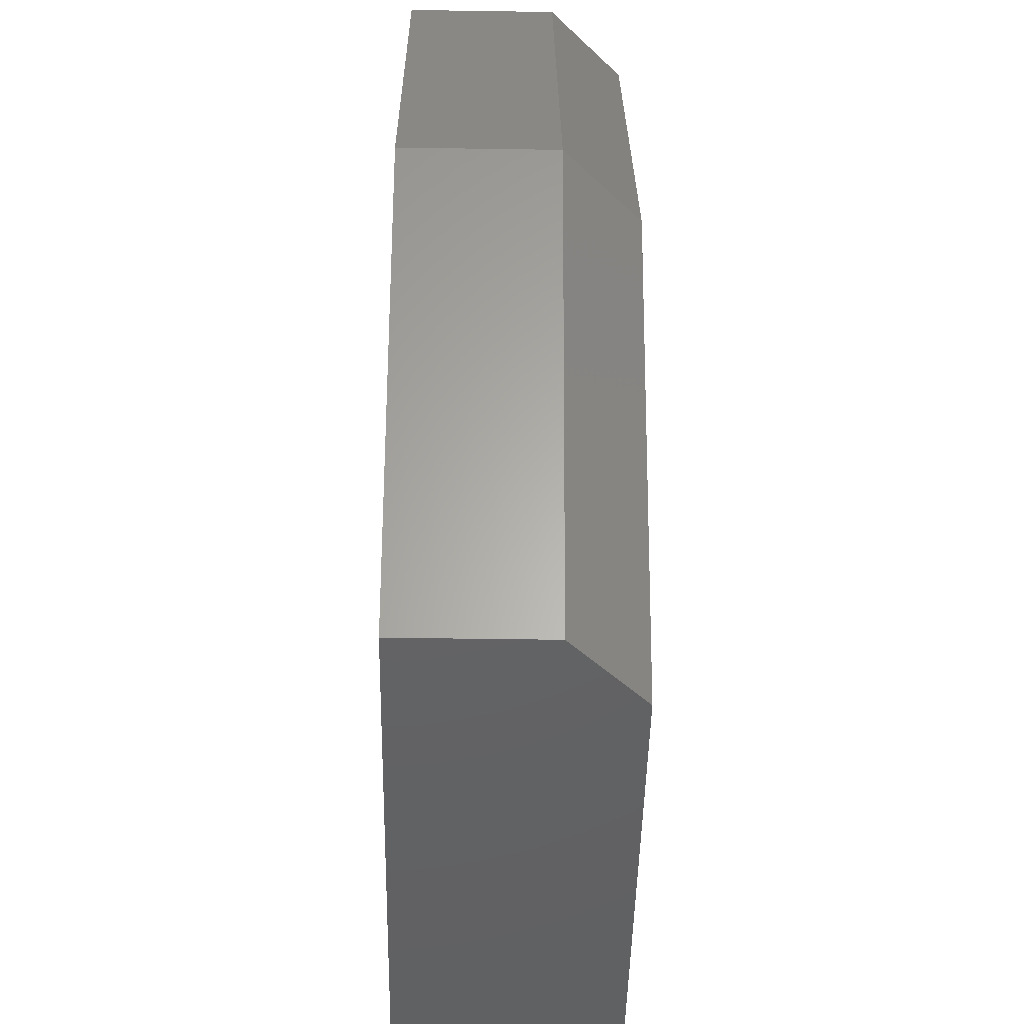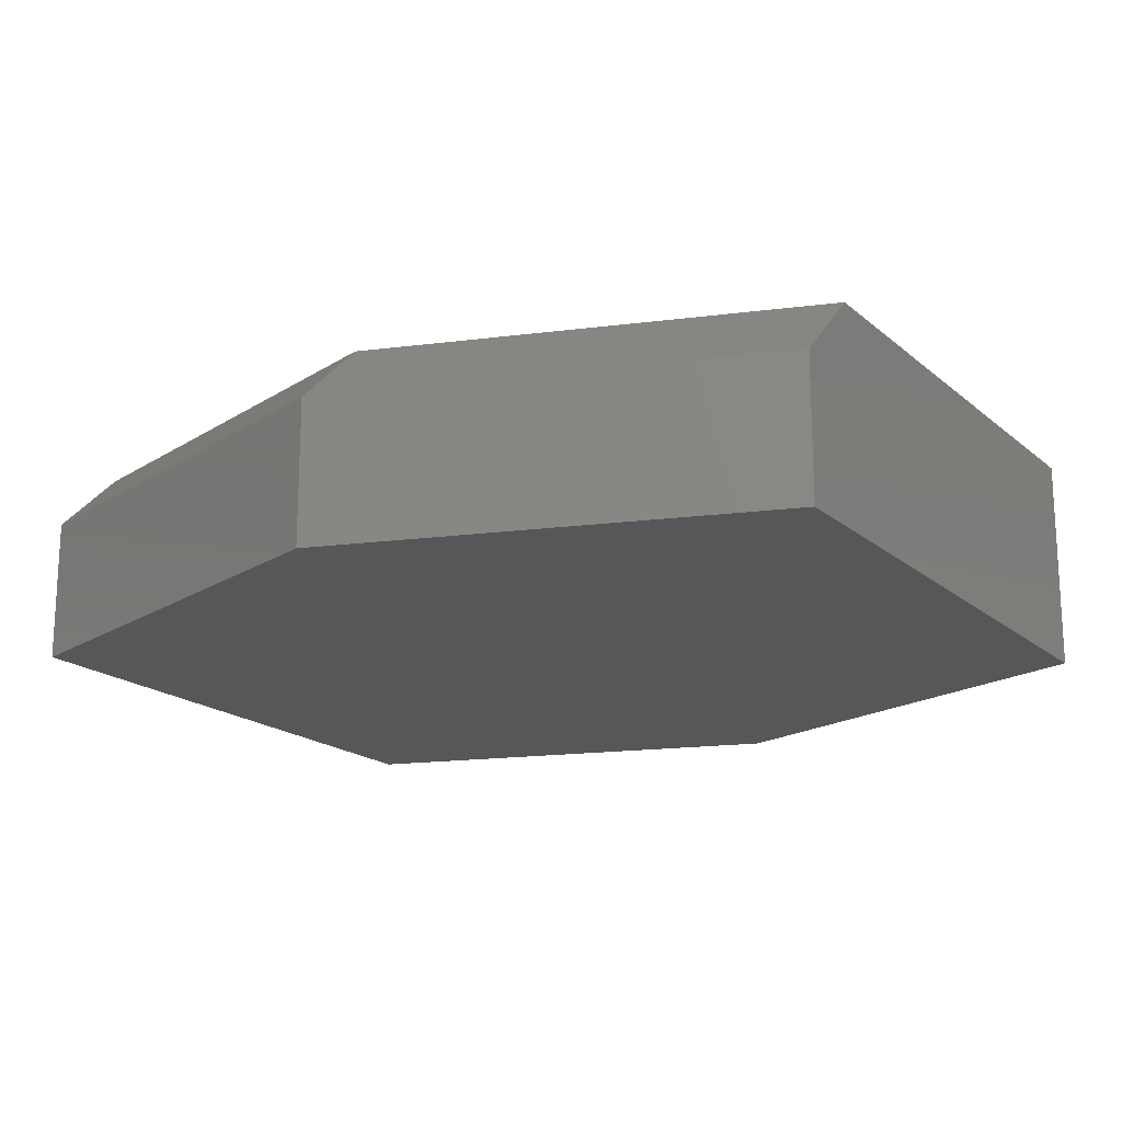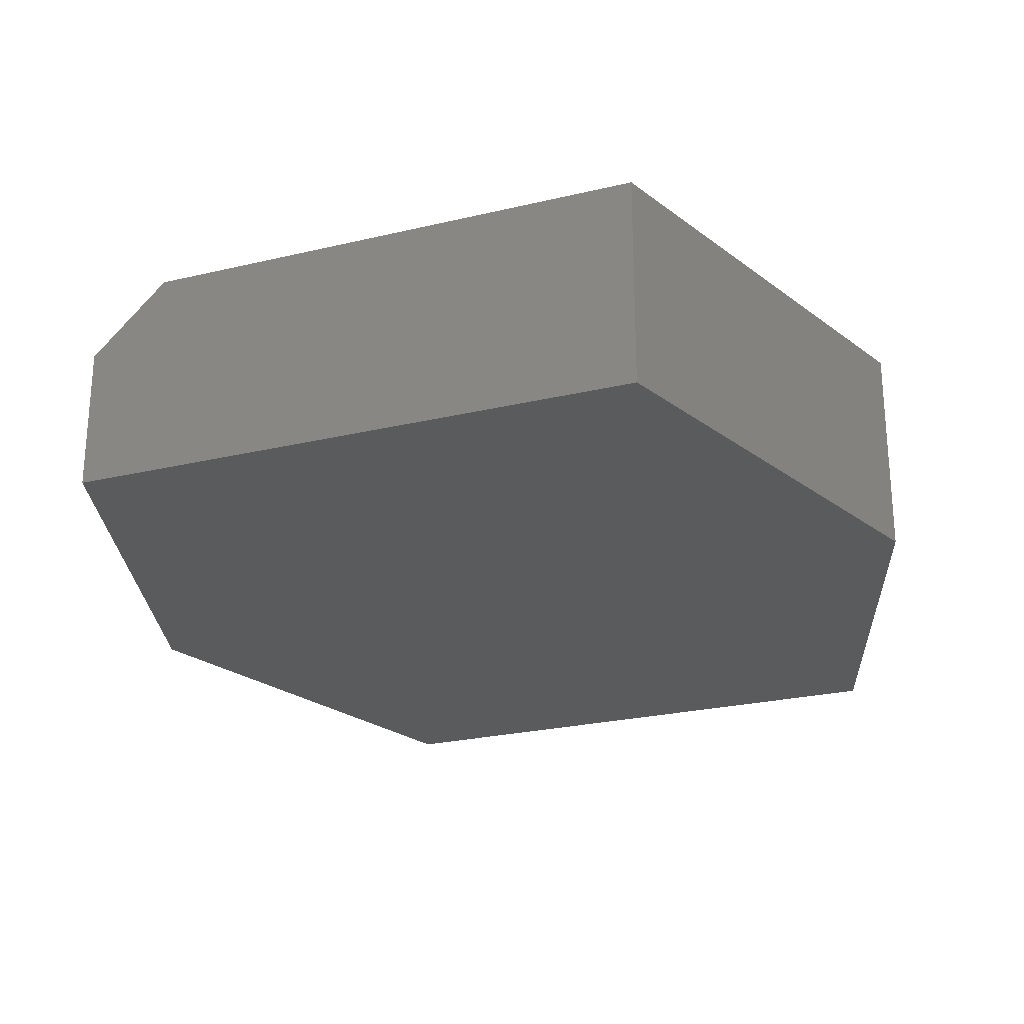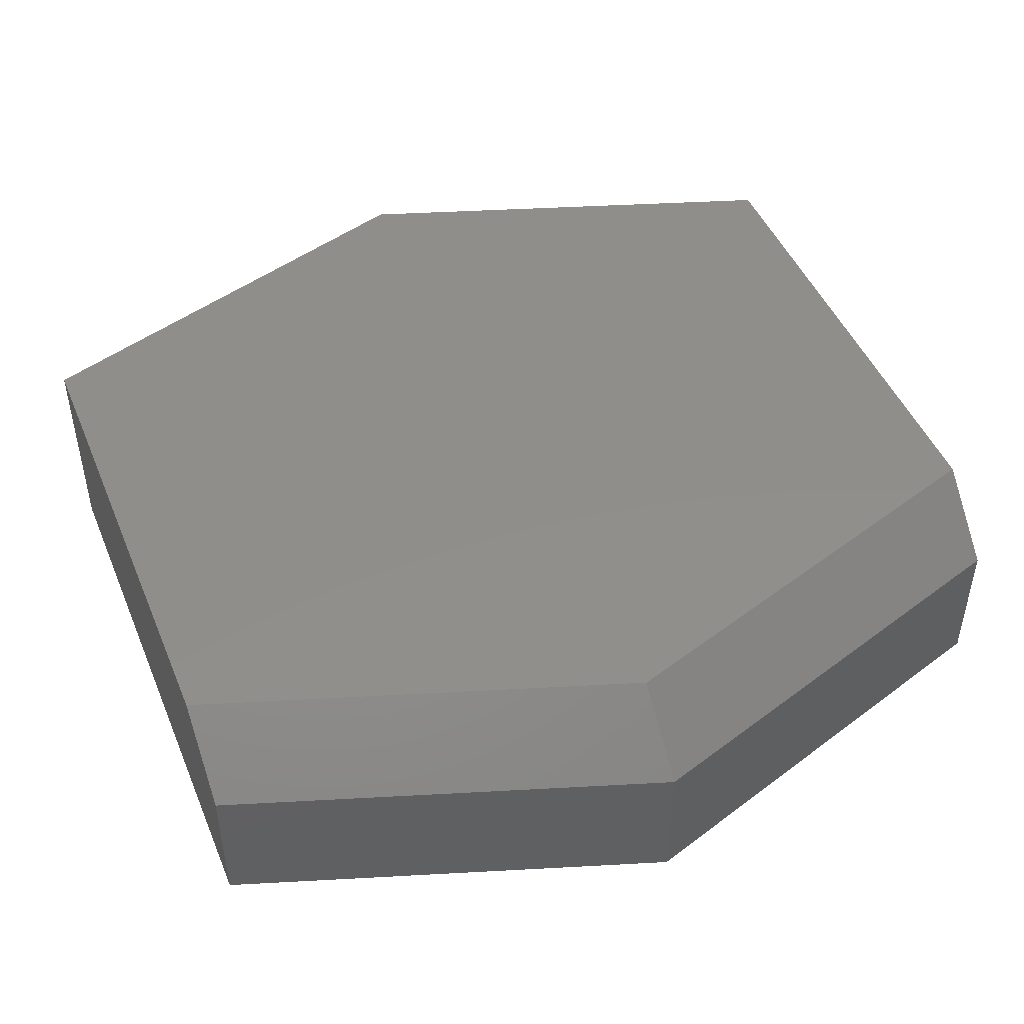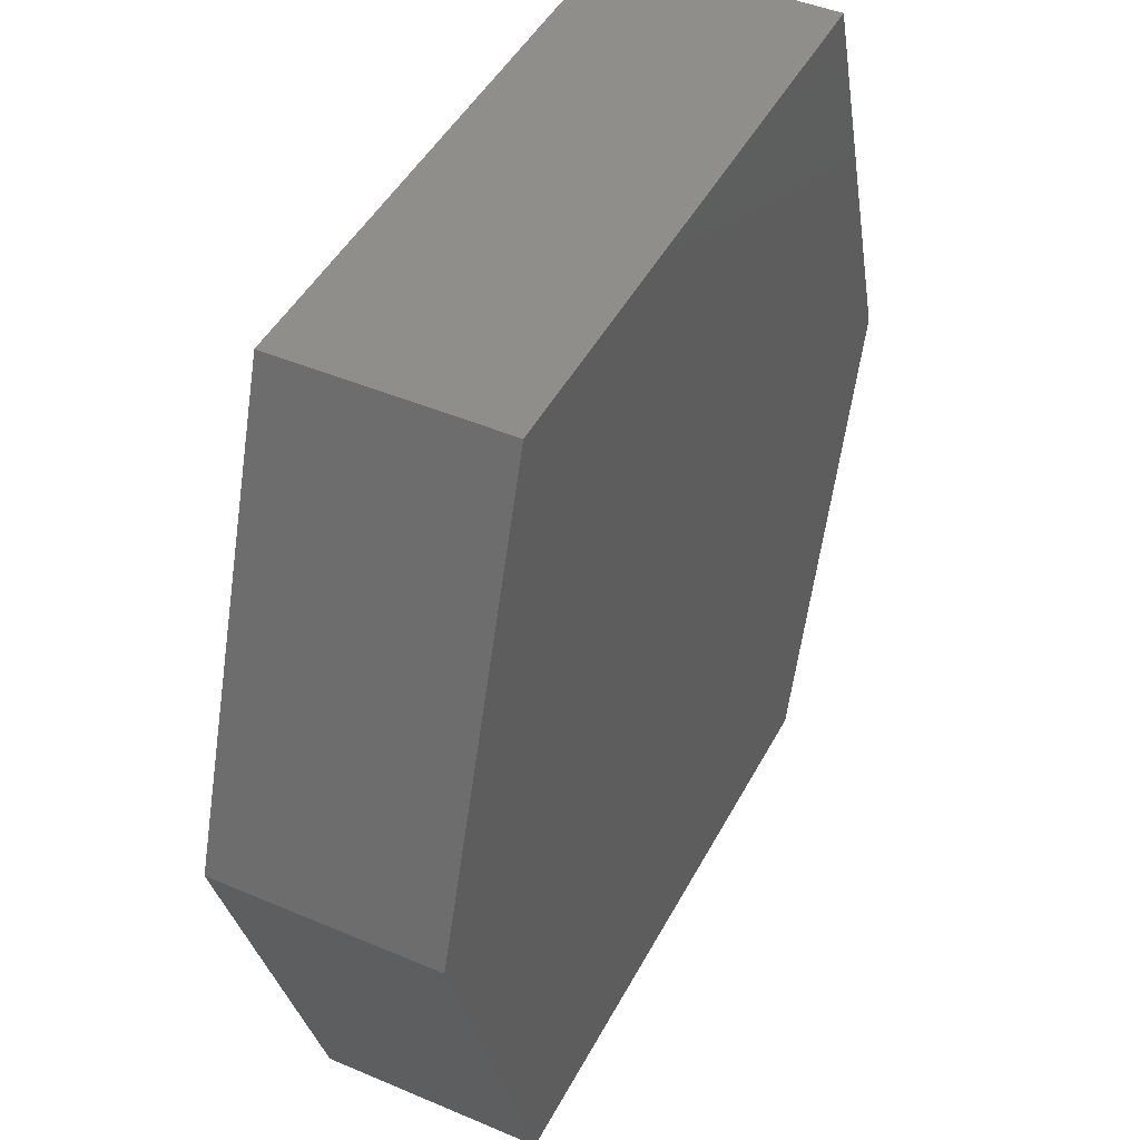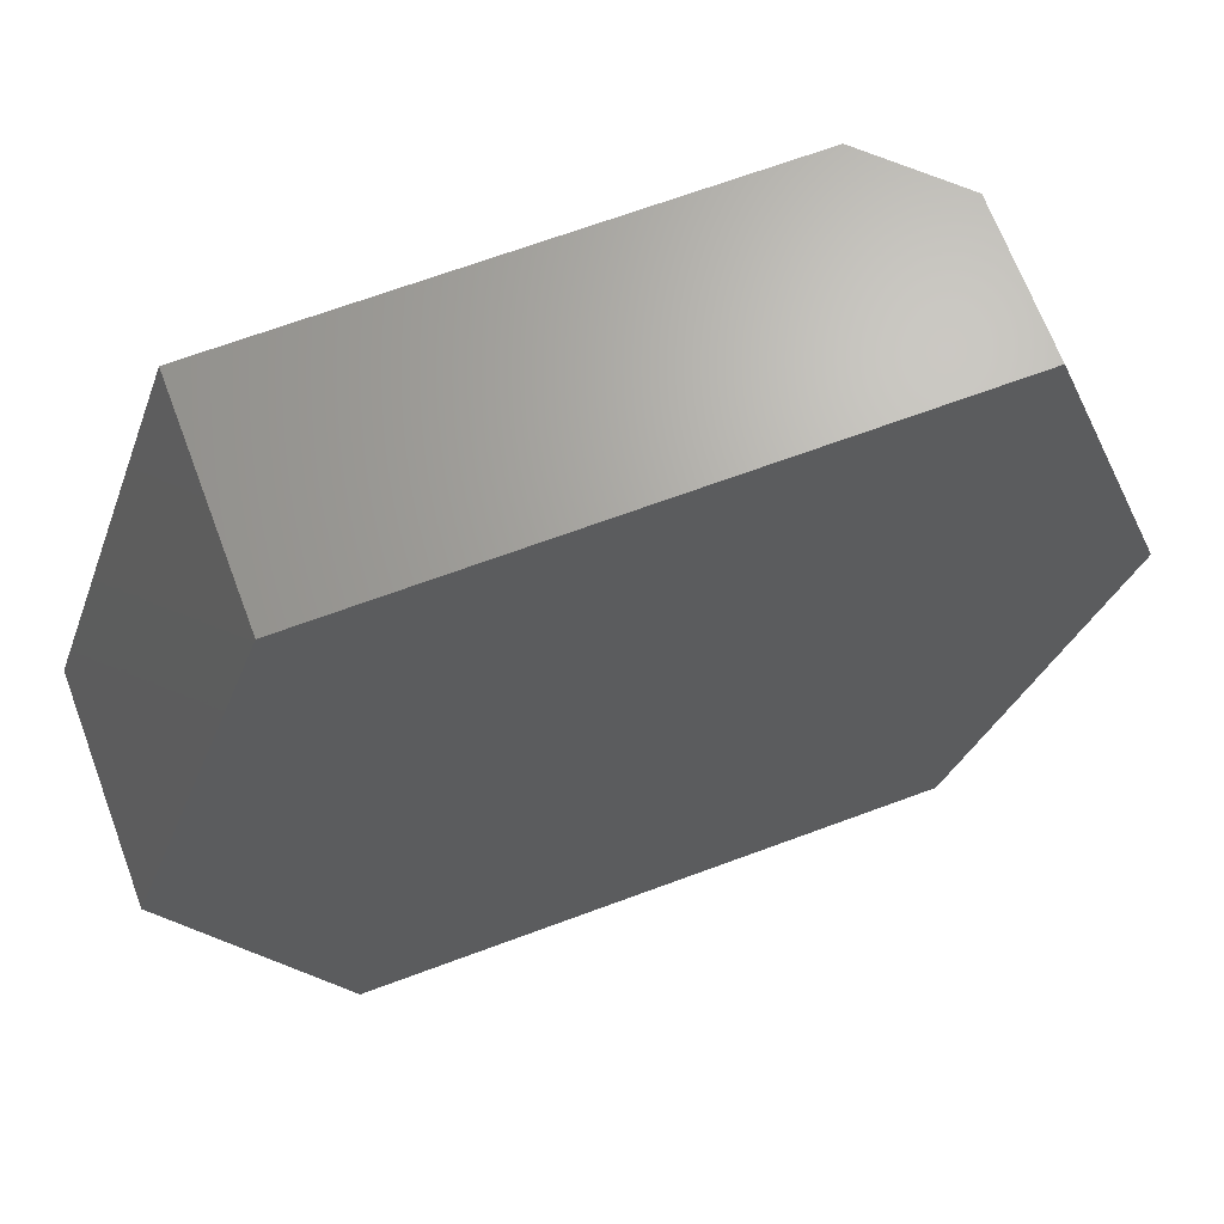
<metadata>
{"format":"stl","ext":"stl","renderer":"f3d","projection":"perspective","resolution":1024,"background":"white","views":[{"elev":-45.5,"azim":-91.0,"up":"+Y"},{"elev":-18.0,"azim":-57.6,"up":"+Z"},{"elev":-24.9,"azim":21.2,"up":"+Z"},{"elev":47.1,"azim":-112.0,"up":"+Z"},{"elev":45.0,"azim":116.3,"up":"+Y"},{"elev":67.2,"azim":159.5,"up":"+Y"}]}
</metadata>
<code>
# stl→obj: 15 verts, 26 faces
v 0.5846 0.6631 0.02344
v 0.5763 0.6631 0.01562
v 0.6003 0.6157 0.02344
v 0.5921 0.6157 0.01562
v 0.6553 0.7104 0.02344
v 0.6003 0.7104 0.02344
v 0.6711 0.6631 0.02344
v 0.6553 0.6157 0.02344
v 0.5921 0.7104 0.01562
v 0.5921 0.7104 0
v 0.5763 0.6631 0
v 0.6553 0.7104 0
v 0.5921 0.6157 0
v 0.6553 0.6157 0
v 0.6711 0.6631 0
f 1 2 3
f 3 2 4
f 5 6 7
f 7 6 1
f 7 1 8
f 8 1 3
f 9 10 2
f 2 10 11
f 5 12 6
f 6 12 10
f 6 10 9
f 2 11 4
f 4 11 13
f 6 9 1
f 1 9 2
f 14 8 13
f 13 8 3
f 13 3 4
f 12 15 10
f 10 15 11
f 15 14 11
f 11 14 13
f 7 15 5
f 5 15 12
f 8 14 7
f 7 14 15

</code>
